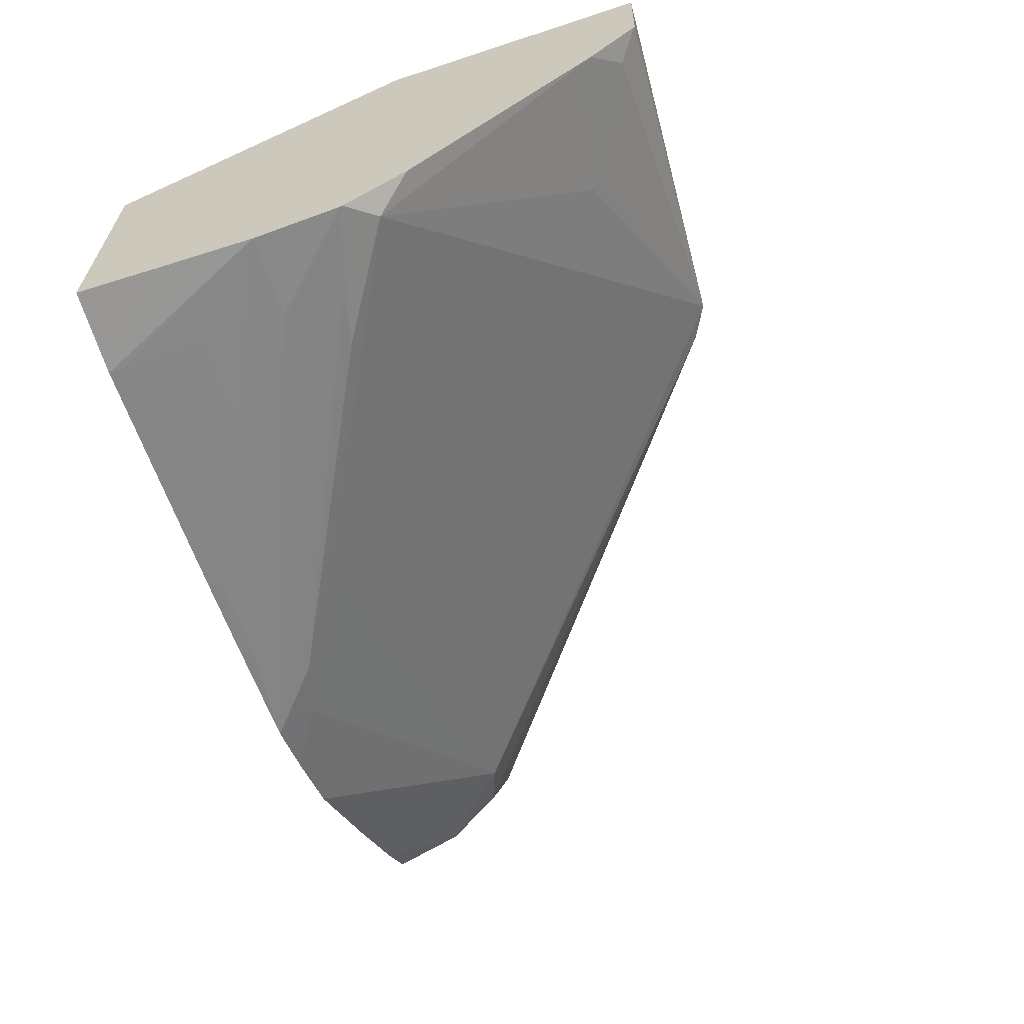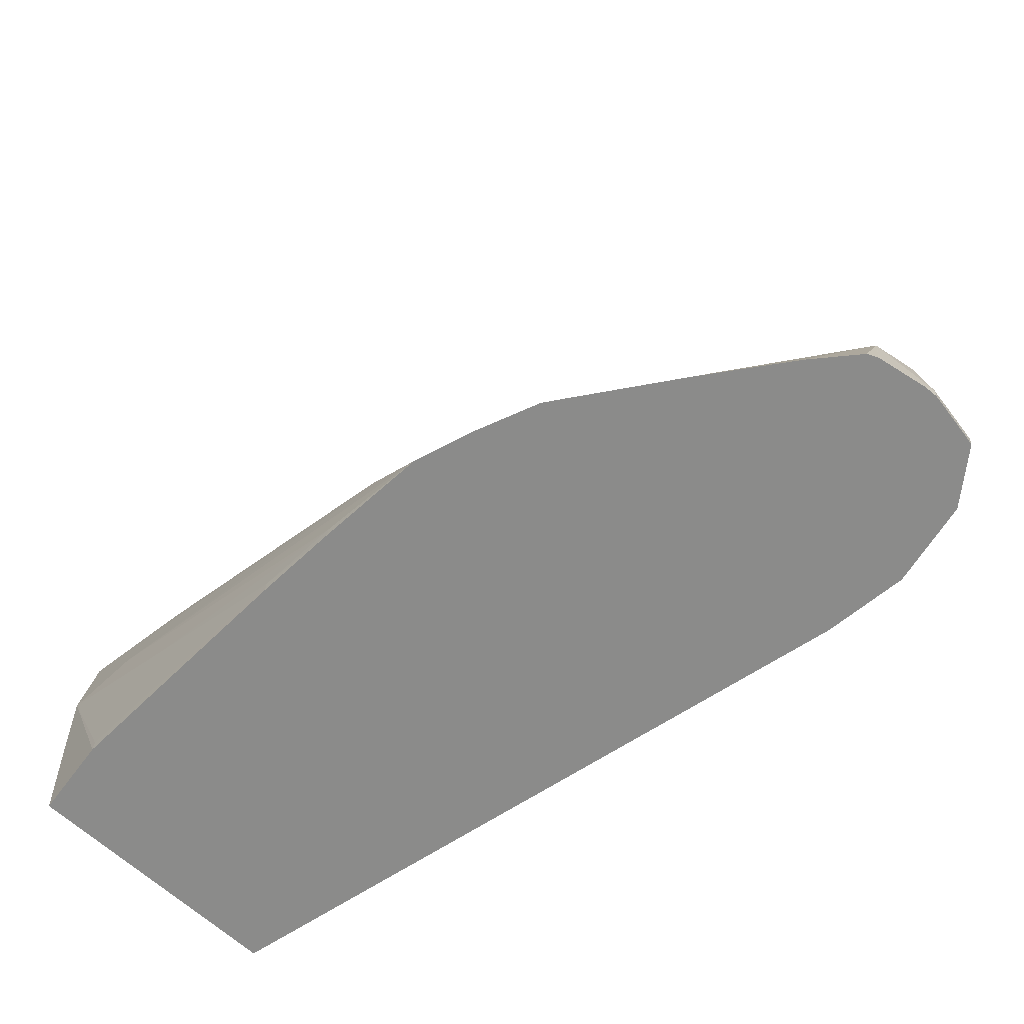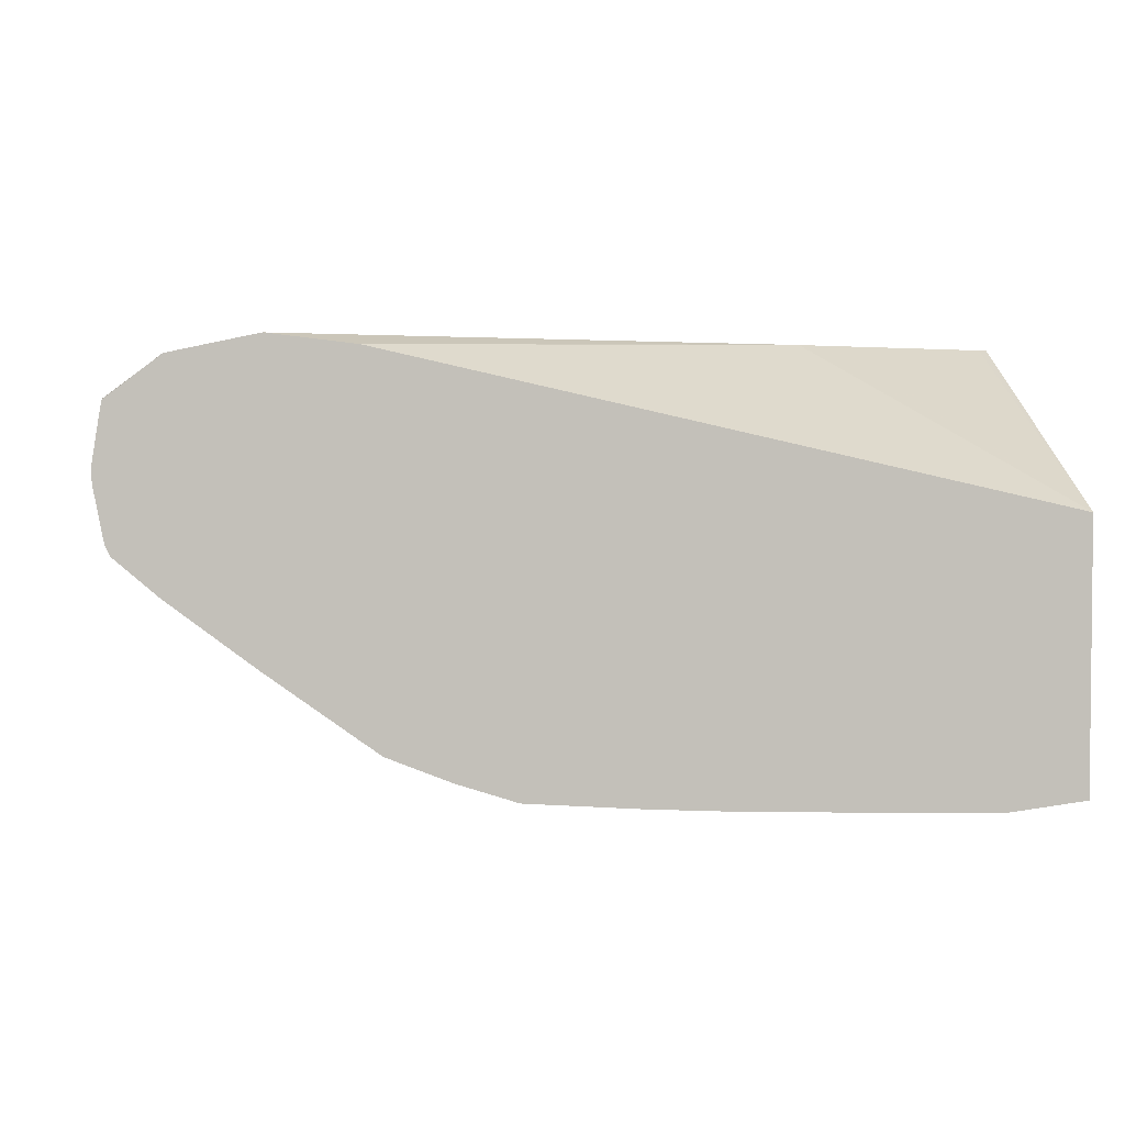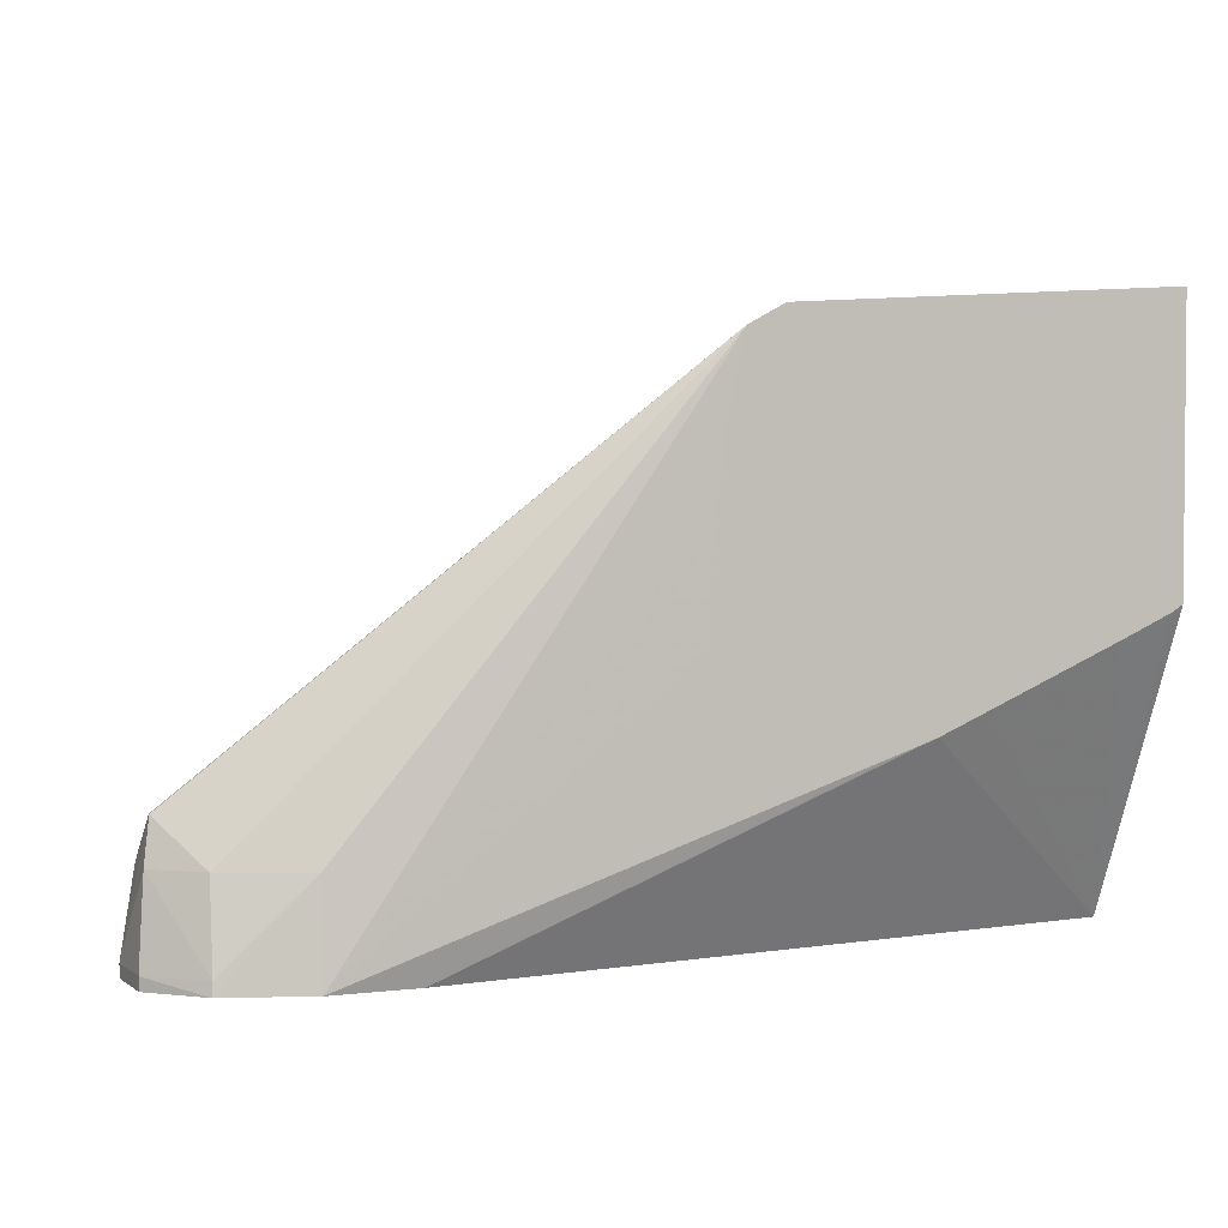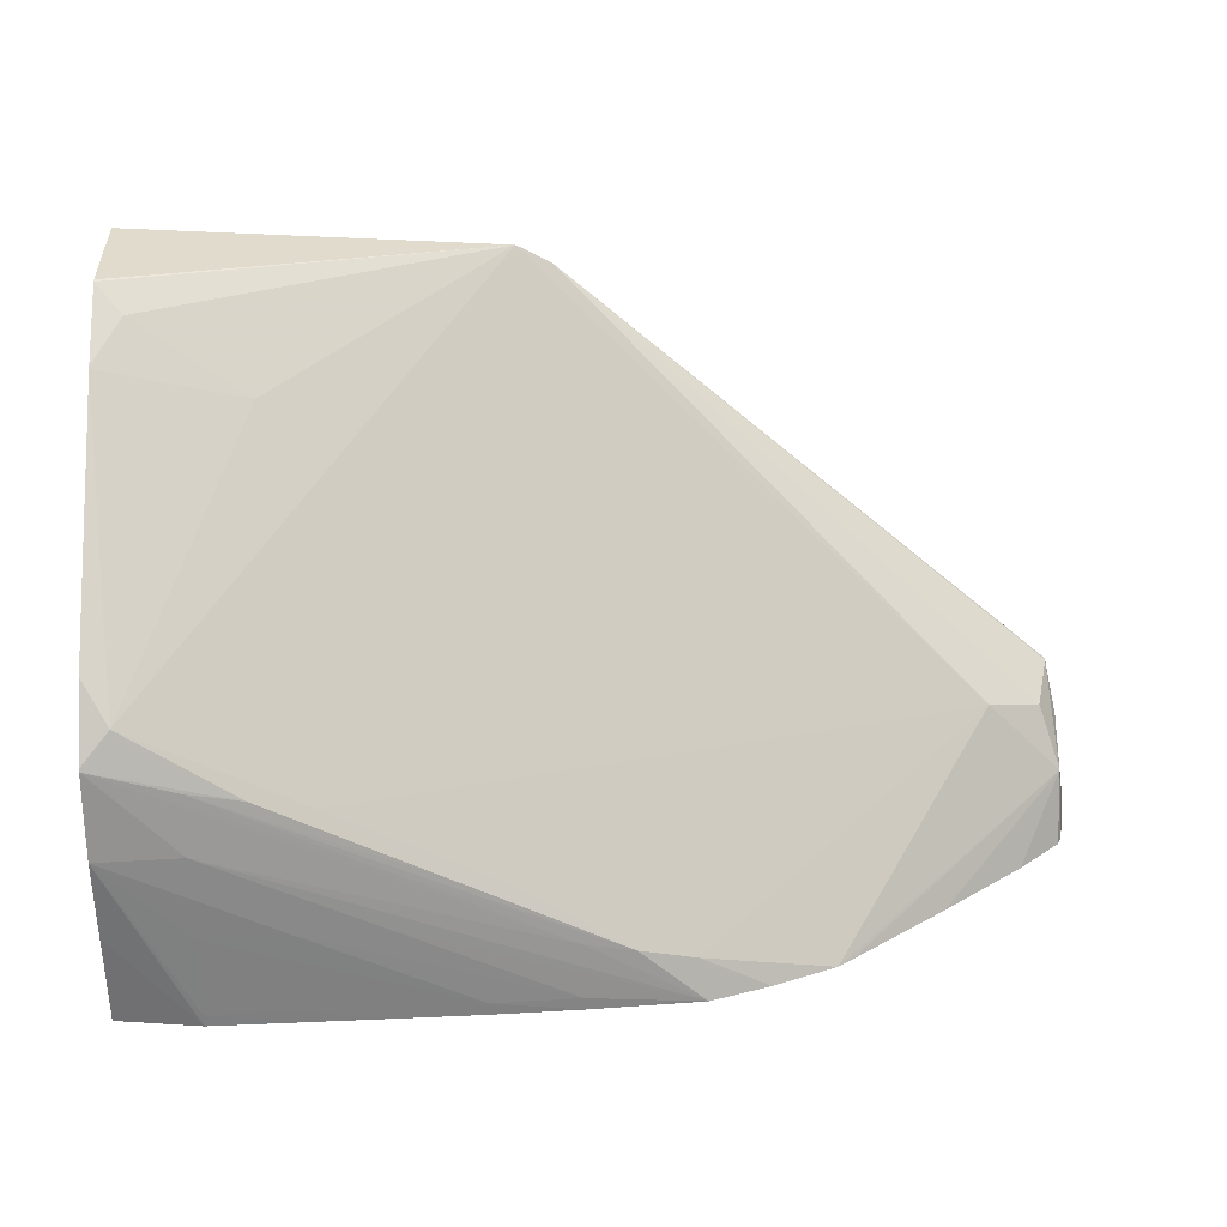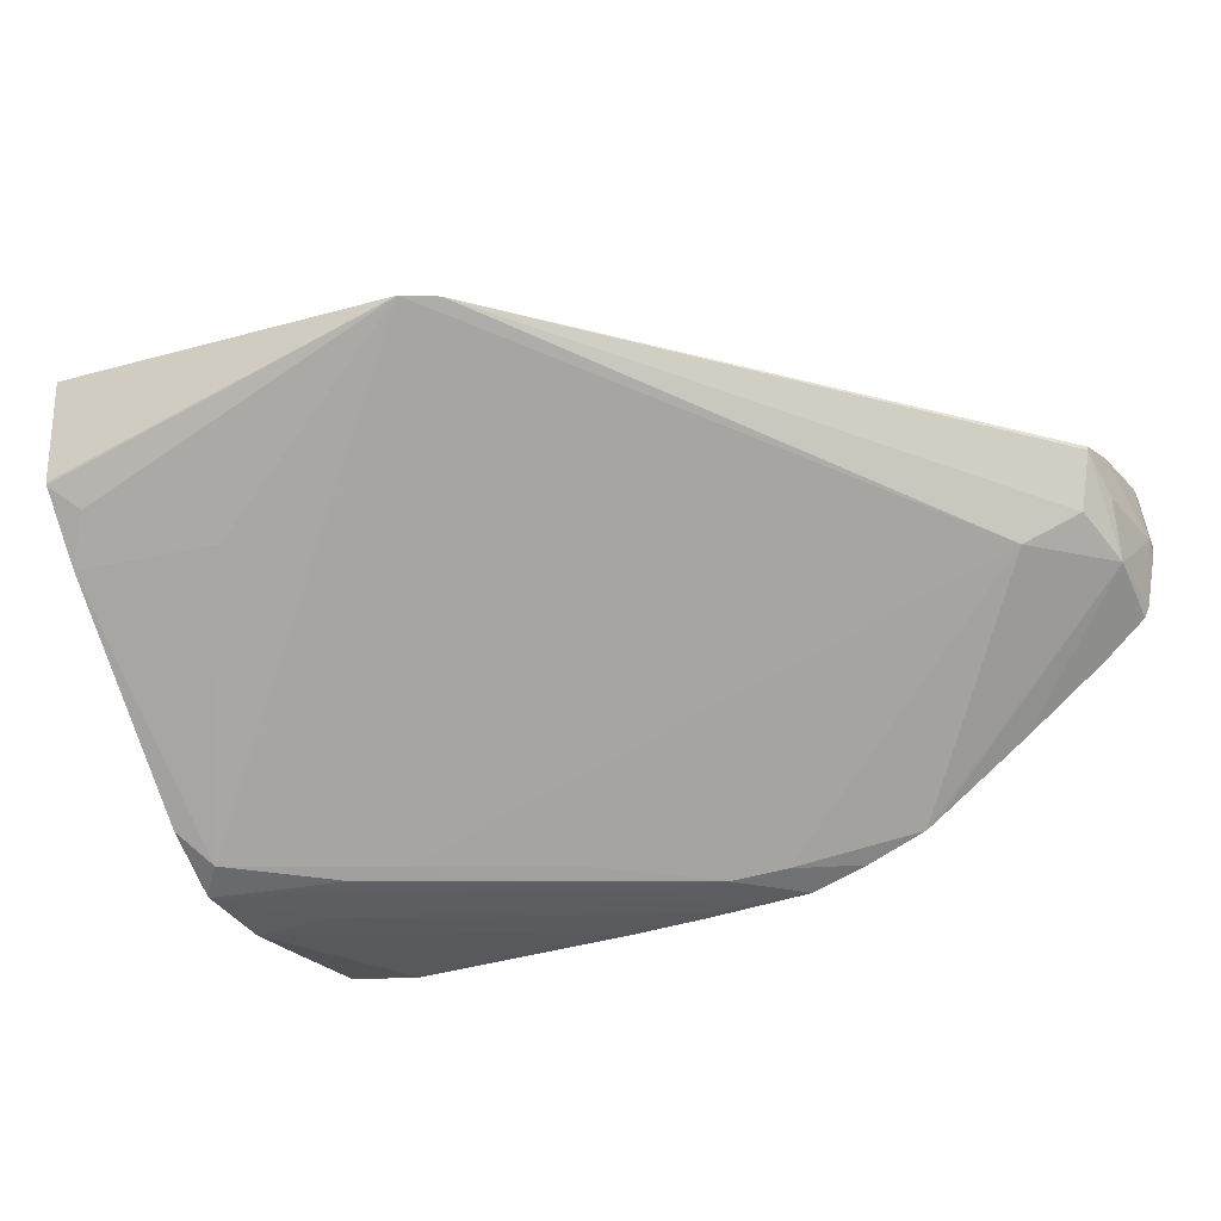
<metadata>
{"format":"obj","ext":"obj","renderer":"f3d","projection":"perspective","resolution":1024,"background":"white","views":[{"elev":-63.3,"azim":108.3,"up":"+Z"},{"elev":-63.7,"azim":-133.4,"up":"+Y"},{"elev":3.2,"azim":-8.2,"up":"+Z"},{"elev":2.8,"azim":-16.5,"up":"+Y"},{"elev":31.6,"azim":178.2,"up":"+Y"},{"elev":-27.3,"azim":-153.5,"up":"+Z"}]}
</metadata>
<code>
v -0.02579 0.01315 0.00758
v -0.02579 0.007955 0.00758
v -0.02579 0.01311 0.005492
v -0.03274 0.01274 0.00758
v -0.02599 0.007825 0.00758
v -0.02579 0.002291 0.004562
v -0.02579 0.01309 0.005447
v -0.04112 0.005045 0.004443
v -0.0334 0.01238 0.00758
v -0.0263 0.01267 0.00502
v -0.02842 0.0114 0.004425
v -0.02629 0.007898 -6.015e-05
v -0.02691 0.00738 0.00758
v -0.02579 0.002291 -0.000475
v -0.02926 0.006286 0.00758
v -0.03013 0.005881 0.00758
v -0.03846 0.002291 0.007391
v -0.02579 0.01214 0.004239
v -0.03565 0.003023 -3.029e-05
v -0.0381 0.002291 0.0005411
v -0.04254 0.003585 0.00445
v -0.04218 0.004645 0.00504
v -0.02942 0.00628 -5.127e-05
v -0.03254 0.004655 -4.078e-05
v -0.03368 0.01107 0.00758
v -0.04244 0.004927 0.006099
v -0.04244 0.004927 0.006169
v -0.04164 0.004122 0.00694
v -0.04005 0.004122 0.007445
v -0.04005 0.002291 0.007573
v -0.02579 0.0121 0.004196
v -0.02579 0.008547 0.0004782
v -0.02579 0.007379 -0.0003846
v -0.02579 0.007329 -0.0004072
v -0.02836 0.006593 -0.0002587
v -0.02579 0.004122 -0.0005621
v -0.02735 0.002291 -0.0006638
v -0.03054 0.005731 0.00758
v -0.03581 0.002291 -0.000291
v -0.03692 0.002291 7.059e-05
v -0.03459 0.003367 -0.0002256
v -0.03835 0.002291 0.0007179
v -0.04015 0.002291 0.002027
v -0.04172 0.002291 0.003219
v -0.04254 0.002291 0.003919
v -0.04262 0.002291 0.004113
v -0.04261 0.002533 0.004192
v -0.04284 0.002533 0.005354
v -0.04259 0.004118 0.005484
v -0.03148 0.004981 -0.0002425
v -0.03389 0.009507 0.00758
v -0.04255 0.004122 0.006328
v -0.04164 0.002533 0.007213
v -0.04166 0.002291 0.007228
v -0.03176 0.005575 0.00758
v -0.03211 0.005602 0.00758
v -0.03357 0.005804 0.00758
v -0.03363 0.005898 0.00758
v -0.03403 0.007375 0.00758
v -0.02579 0.00571 -0.0006267
v -0.02735 0.00571 -0.0005395
v -0.0337 0.00356 -0.0002861
v -0.03052 0.005194 -0.0003128
v -0.02735 0.006823 -0.0003386
v -0.02894 0.002291 -0.0006178
v -0.02735 0.002533 -0.0006614
v -0.0337 0.002533 -0.0004274
v -0.0337 0.002291 -0.0004387
v -0.03052 0.004122 -0.0004839
v -0.04281 0.002291 0.00509
v -0.04283 0.002291 0.005354
v -0.04267 0.002291 0.006312
v -0.04265 0.002533 0.006484
v -0.04264 0.002291 0.006474
v -0.02735 0.004122 -0.0006251
v -0.02894 0.004122 -0.0005734
v -0.02894 0.002533 -0.000613
v -0.03052 0.002291 -0.0005694
v -0.03211 0.002533 -0.0005137
v -0.03211 0.002291 -0.0005194
v -0.03052 0.002533 -0.0005638
f 1 2 6
f 1 6 14
f 1 14 36
f 1 36 60
f 1 60 34
f 1 34 33
f 1 33 32
f 1 32 31
f 1 31 18
f 1 18 7
f 1 7 3
f 1 3 4
f 1 4 9
f 1 9 25
f 1 25 51
f 1 51 59
f 1 59 58
f 1 58 57
f 1 57 56
f 1 56 55
f 1 55 38
f 1 38 16
f 1 16 15
f 1 15 13
f 1 13 5
f 1 5 2
f 2 5 6
f 3 7 4
f 4 8 9
f 4 7 10
f 4 10 11
f 4 11 12
f 4 12 8
f 5 13 6
f 6 13 15
f 6 15 16
f 6 16 17
f 6 17 30
f 6 30 54
f 6 54 74
f 6 74 72
f 6 72 71
f 6 71 70
f 6 70 46
f 6 46 45
f 6 45 44
f 6 44 43
f 6 43 42
f 6 42 20
f 6 20 40
f 6 40 39
f 6 39 68
f 6 68 80
f 6 80 78
f 6 78 65
f 6 65 37
f 6 37 14
f 7 18 10
f 8 19 20
f 8 20 21
f 8 21 22
f 8 22 9
f 8 12 23
f 8 23 24
f 8 24 19
f 9 22 26
f 9 26 27
f 9 27 28
f 9 28 29
f 9 29 30
f 9 30 25
f 10 18 31
f 10 31 11
f 11 31 12
f 12 31 32
f 12 32 33
f 12 33 34
f 12 34 35
f 12 35 23
f 14 37 36
f 16 38 17
f 17 38 30
f 19 39 40
f 19 40 20
f 19 24 41
f 19 41 39
f 20 42 21
f 21 43 44
f 21 44 45
f 21 45 46
f 21 46 47
f 21 47 48
f 21 48 49
f 21 49 26
f 21 26 22
f 21 42 43
f 23 35 50
f 23 50 24
f 24 50 41
f 25 30 51
f 26 49 27
f 27 49 48
f 27 48 52
f 27 52 28
f 28 52 53
f 28 53 29
f 29 53 54
f 29 54 30
f 30 38 55
f 30 55 56
f 30 56 57
f 30 57 58
f 30 58 59
f 30 59 51
f 34 60 61
f 34 61 62
f 34 62 63
f 34 63 64
f 34 64 35
f 35 64 50
f 36 37 60
f 37 65 66
f 37 66 60
f 39 67 68
f 39 41 62
f 39 62 61
f 39 61 69
f 39 69 67
f 41 50 64
f 41 64 63
f 41 63 62
f 46 70 48
f 46 48 47
f 48 71 72
f 48 72 73
f 48 73 52
f 48 70 71
f 52 73 53
f 53 73 54
f 54 73 74
f 60 66 75
f 60 75 76
f 60 76 61
f 61 76 69
f 65 77 66
f 65 78 77
f 66 77 75
f 67 79 68
f 67 69 76
f 67 76 79
f 68 79 80
f 72 74 73
f 75 77 81
f 75 81 79
f 75 79 76
f 77 78 81
f 78 80 79
f 78 79 81

</code>
